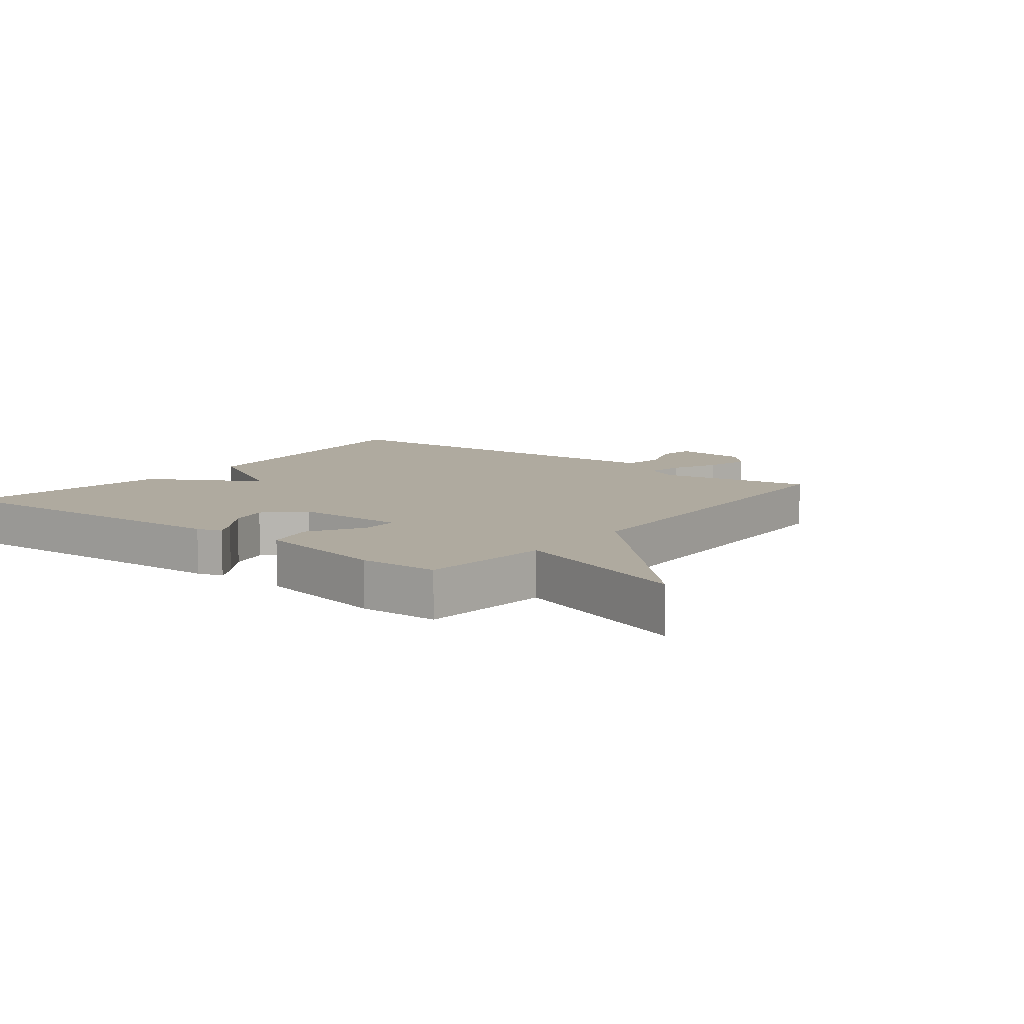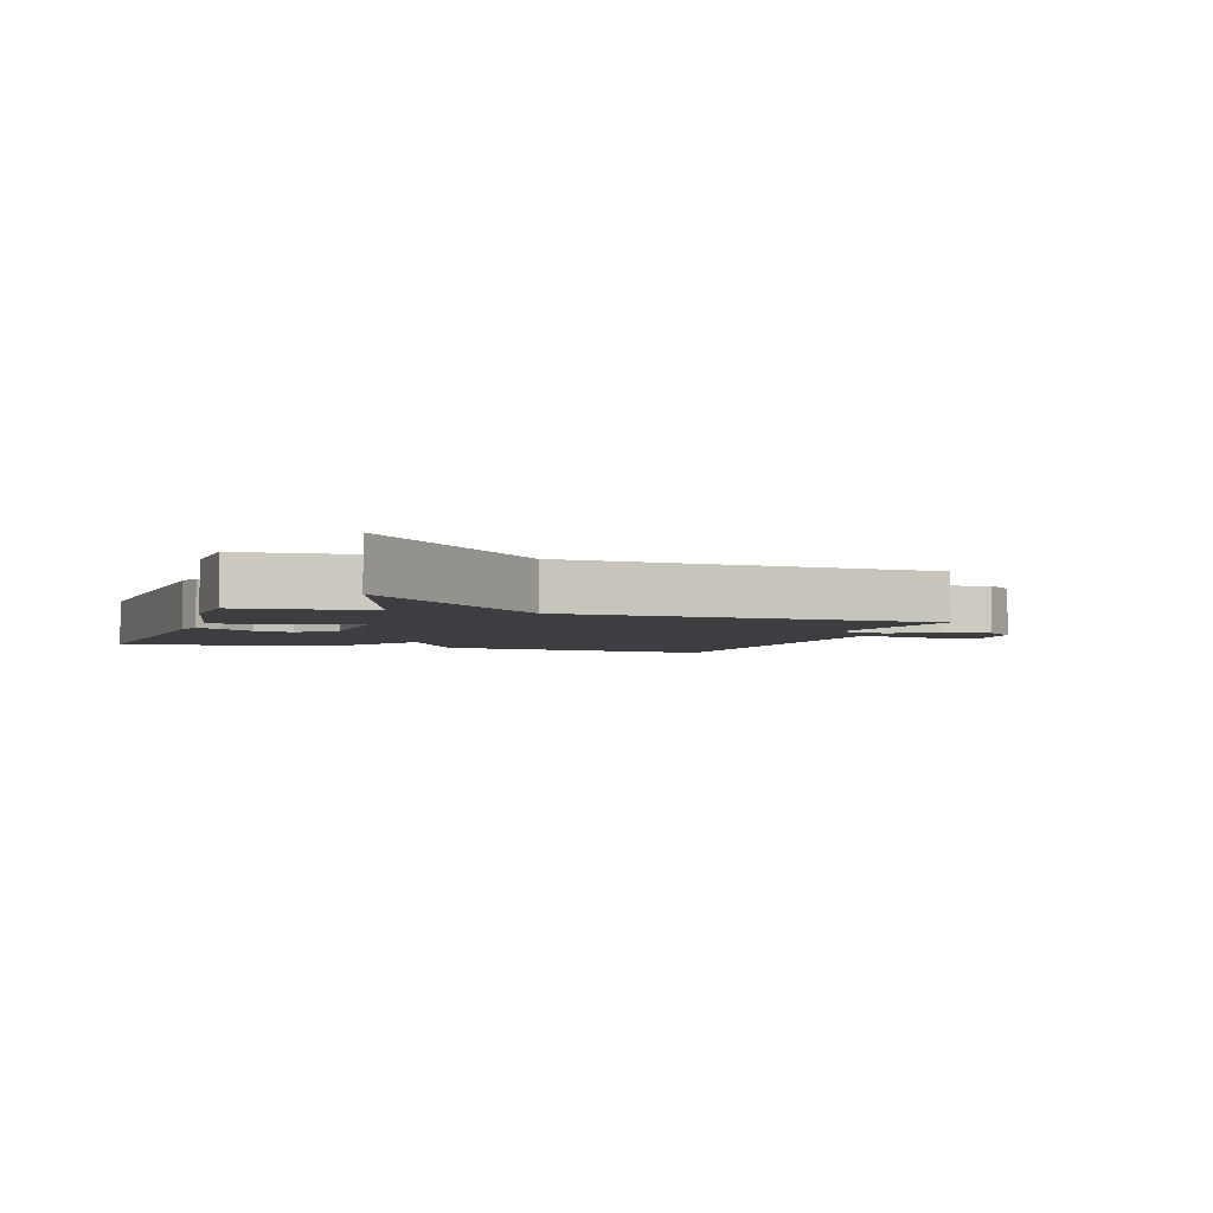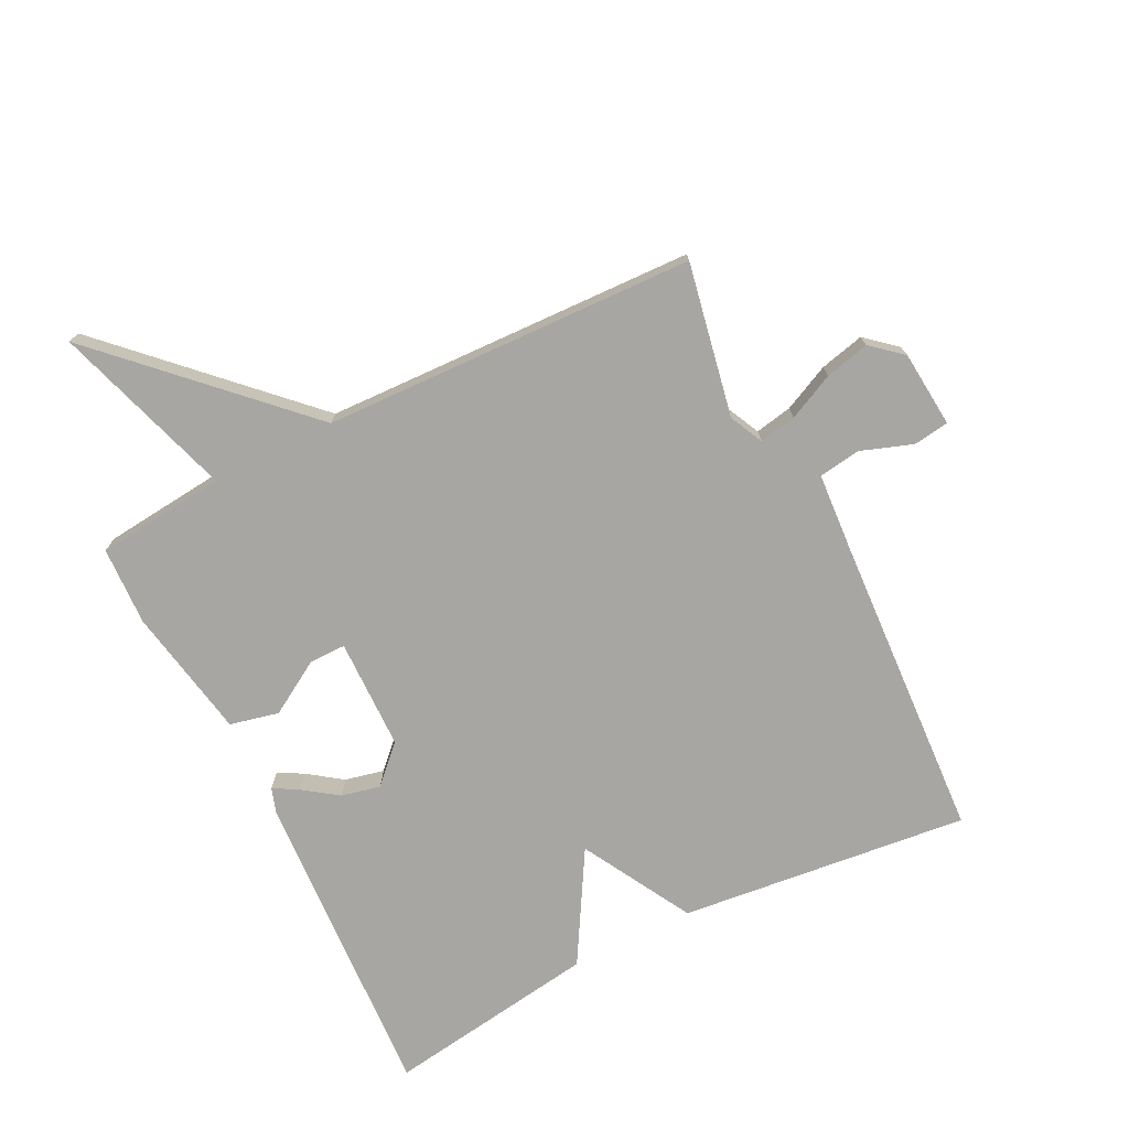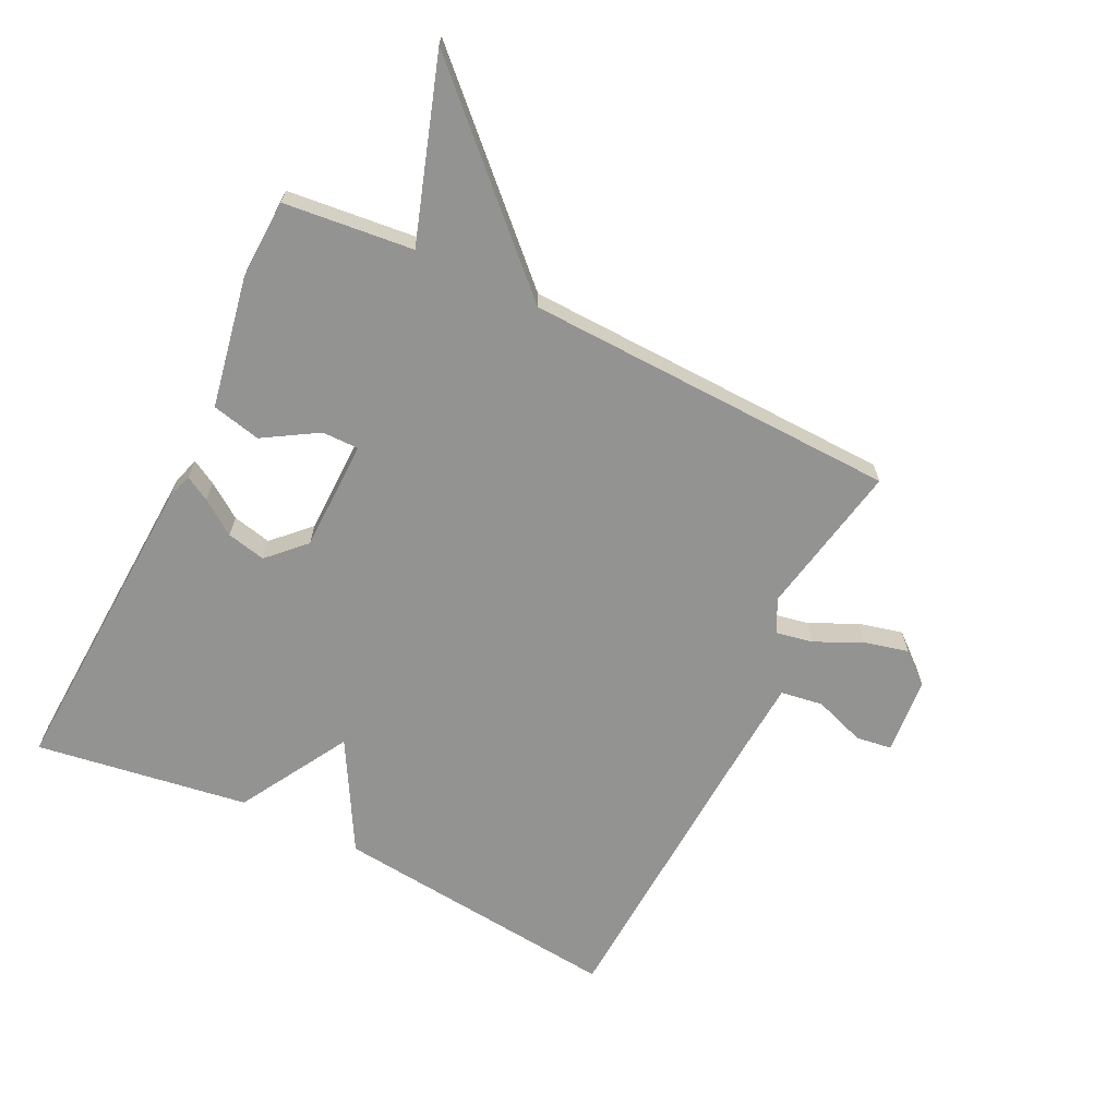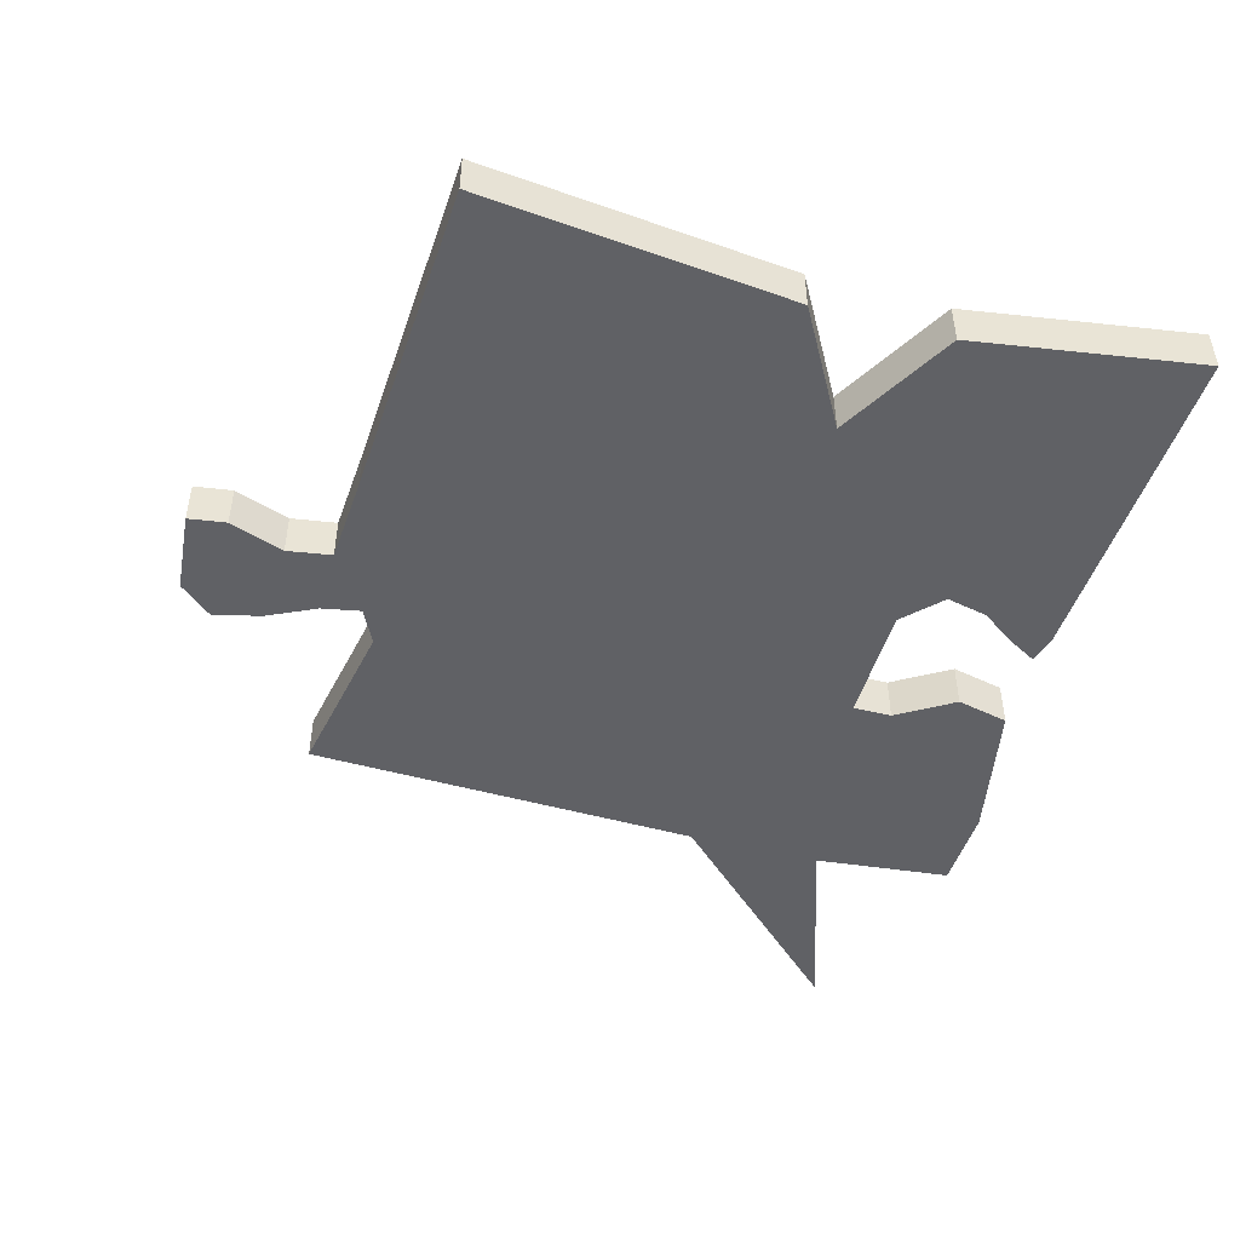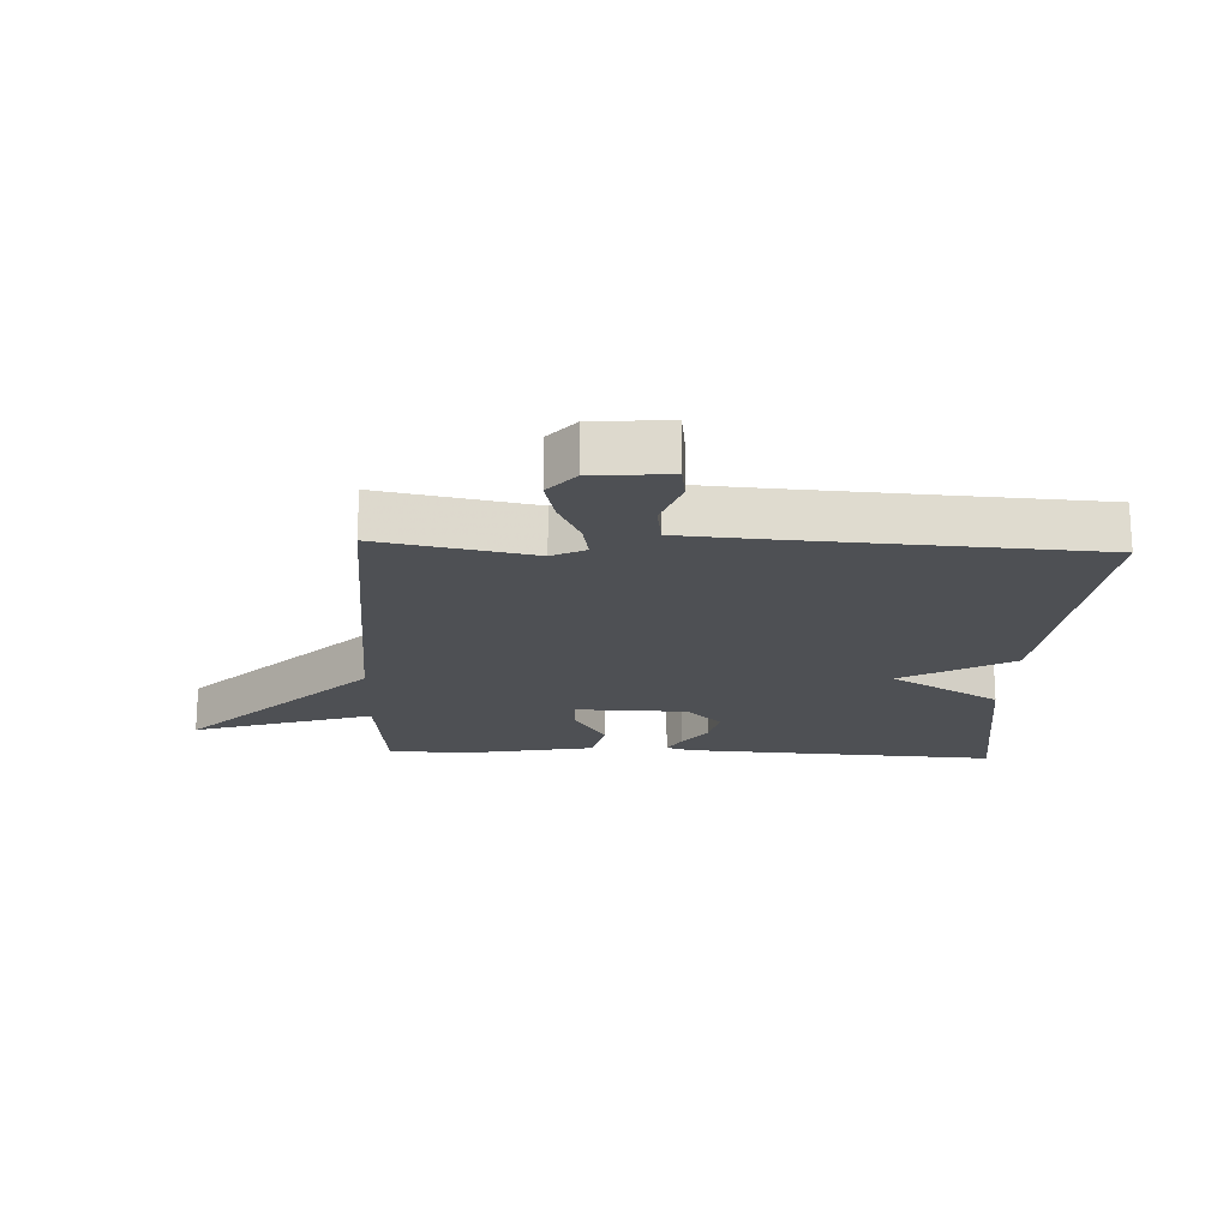
<metadata>
{"format":"obj","ext":"obj","renderer":"f3d","projection":"perspective","resolution":1024,"background":"white","views":[{"elev":9.4,"azim":38.0,"up":"+Y"},{"elev":-3.6,"azim":71.7,"up":"+Y"},{"elev":-74.3,"azim":116.6,"up":"+Y"},{"elev":-66.6,"azim":64.1,"up":"+Y"},{"elev":-48.4,"azim":-105.3,"up":"+Y"},{"elev":-18.8,"azim":177.4,"up":"+Y"}]}
</metadata>
<code>
v -0.5 0.07 -0.5
v -0.45 0.07 -0.039
v -0.275 0.07 0.059
v -0.45 0.07 0.161
v -0.5 0.07 0.5
v 0.001 0.07 0.472
v 0.041 0.07 0.459
v 0.019 0.07 0.42
v -0.02 0.07 0.365
v -0.034 0.07 0.303
v 0.022 0.07 0.247
v 0.199 0.07 0.244
v 0.199 0.07 0.302
v 0.147 0.07 0.388
v 0.165 0.07 0.466
v 0.375 0.07 0.505
v 0.5 0.07 0.5
v 0.521 0.07 0.294
v 0.808 0.07 0.387
v 0.521 0.07 0.094
v 0.5 0.07 -0.5
v 0.256 0.07 -0.453
v 0.203 0.07 -0.479
v 0.214 0.07 -0.538
v 0.249 0.07 -0.612
v 0.266 0.07 -0.683
v 0.224 0.07 -0.732
v 0.102 0.07 -0.743
v 0.094 0.07 -0.686
v 0.123 0.07 -0.604
v 0.113 0.07 -0.537
v -0.016 0.07 -0.528
v -0.5 0 -0.5
v -0.45 0 -0.039
v -0.275 0 0.059
v -0.45 0 0.161
v -0.5 0 0.5
v 0.001 0 0.472
v 0.041 0 0.459
v 0.019 0 0.42
v -0.02 0 0.365
v -0.034 0 0.303
v 0.022 0 0.247
v 0.199 0 0.244
v 0.199 0 0.302
v 0.147 0 0.388
v 0.165 0 0.466
v 0.375 0 0.505
v 0.5 0 0.5
v 0.521 0 0.294
v 0.808 0 0.387
v 0.521 0 0.094
v 0.5 0 -0.5
v 0.256 0 -0.453
v 0.203 0 -0.479
v 0.214 0 -0.538
v 0.249 0 -0.612
v 0.266 0 -0.683
v 0.224 0 -0.732
v 0.102 0 -0.743
v 0.094 0 -0.686
v 0.123 0 -0.604
v 0.113 0 -0.537
v -0.016 0 -0.528
f 28 29 30
f 27 28 30
f 26 27 30
f 25 26 30
f 24 25 30
f 23 24 30 31
f 20 21 22
f 20 22 23
f 18 19 20
f 17 18 20
f 16 17 20
f 15 16 20
f 14 15 20
f 13 14 20
f 12 13 20 23
f 23 31 32
f 12 23 32
f 11 12 32
f 7 8 9
f 6 7 9
f 5 6 9
f 4 5 9
f 3 4 9
f 3 9 10
f 32 1 2 3
f 3 10 11 32
f 62 61 60
f 62 60 59
f 62 59 58
f 62 58 57
f 62 57 56
f 63 62 56 55
f 54 53 52
f 55 54 52
f 52 51 50
f 52 50 49
f 52 49 48
f 52 48 47
f 52 47 46
f 52 46 45
f 55 52 45 44
f 64 63 55
f 64 55 44
f 64 44 43
f 41 40 39
f 41 39 38
f 41 38 37
f 41 37 36
f 41 36 35
f 42 41 35
f 35 34 33 64
f 64 43 42 35
f 1 33 34 2
f 2 34 35 3
f 3 35 36 4
f 4 36 37 5
f 5 37 38 6
f 6 38 39 7
f 7 39 40 8
f 8 40 41 9
f 9 41 42 10
f 10 42 43 11
f 11 43 44 12
f 12 44 45 13
f 13 45 46 14
f 14 46 47 15
f 15 47 48 16
f 16 48 49 17
f 17 49 50 18
f 18 50 51 19
f 19 51 52 20
f 20 52 53 21
f 21 53 54 22
f 22 54 55 23
f 23 55 56 24
f 24 56 57 25
f 25 57 58 26
f 26 58 59 27
f 27 59 60 28
f 28 60 61 29
f 29 61 62 30
f 30 62 63 31
f 31 63 64 32
f 32 64 33 1

</code>
